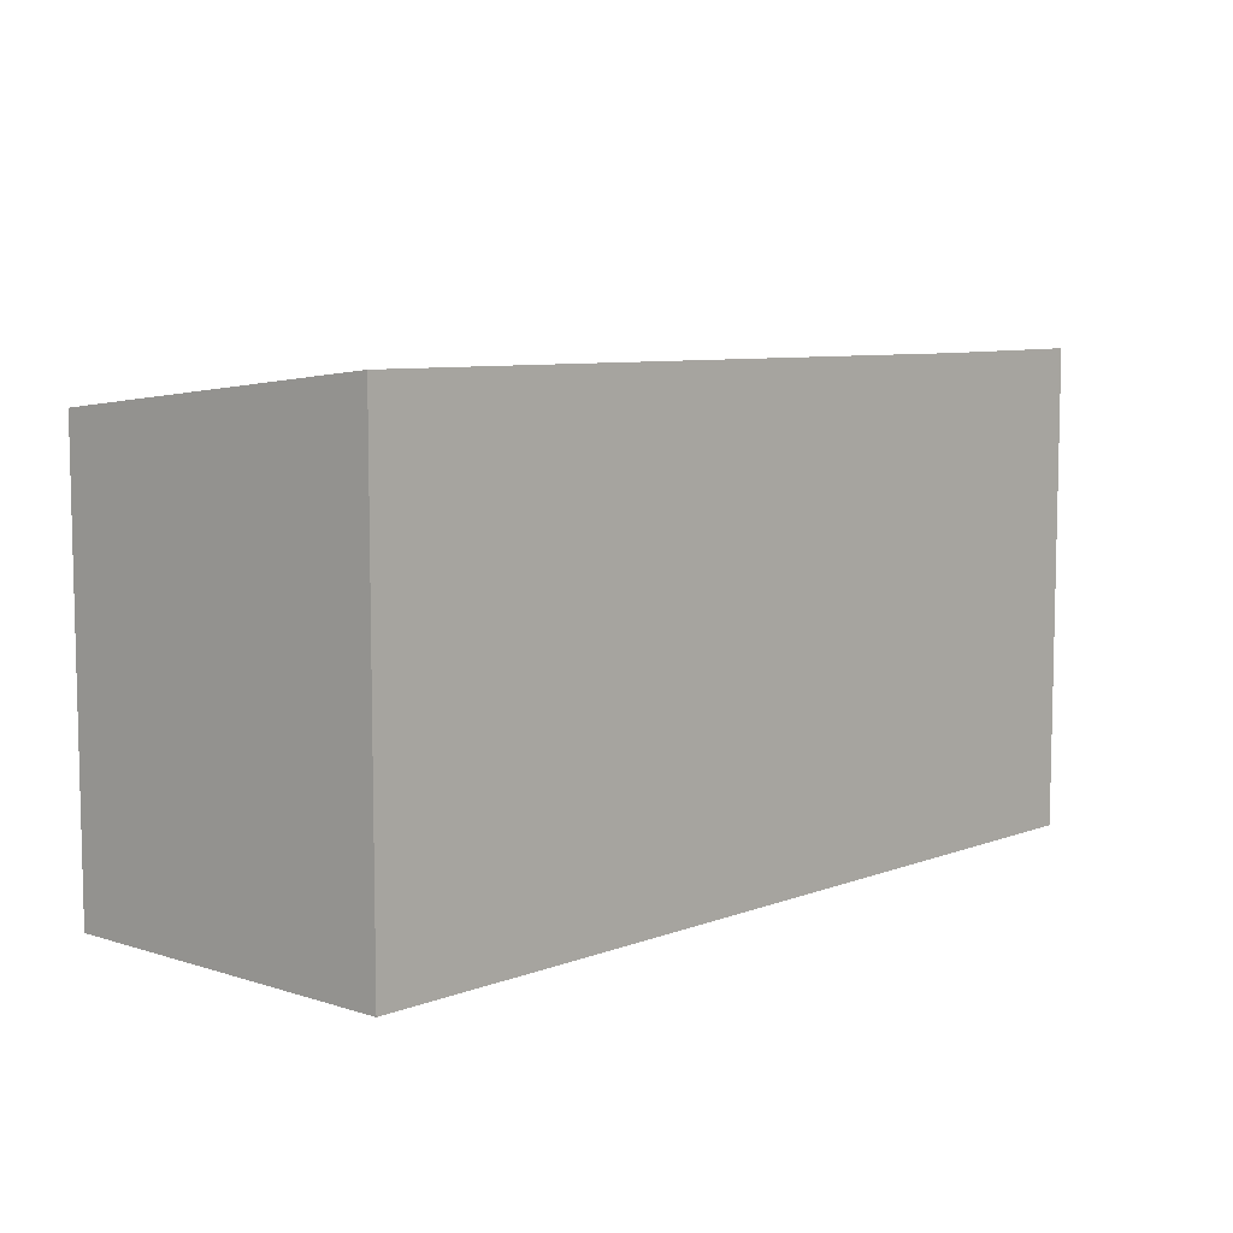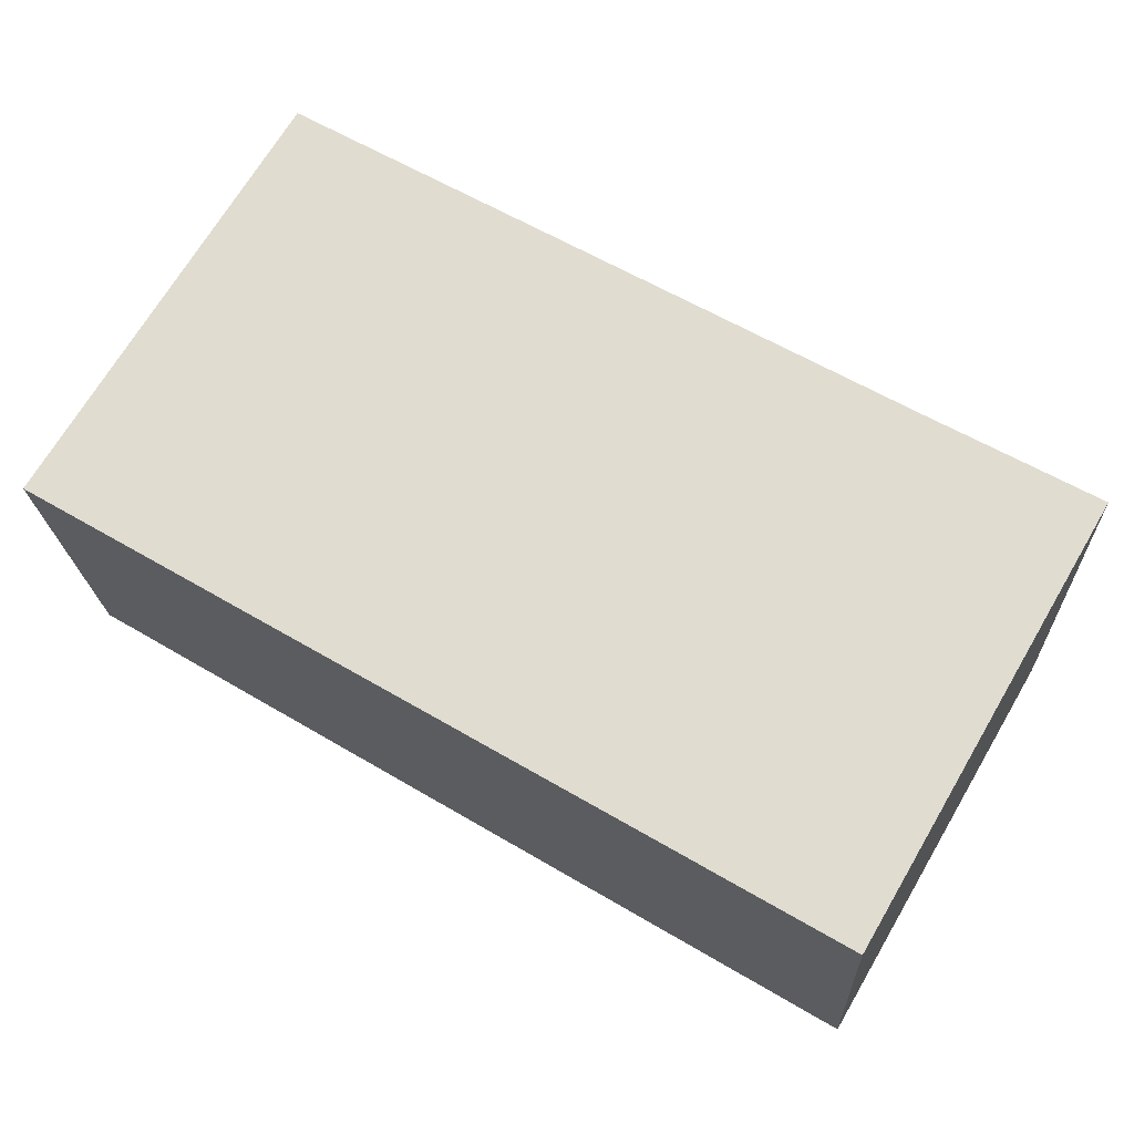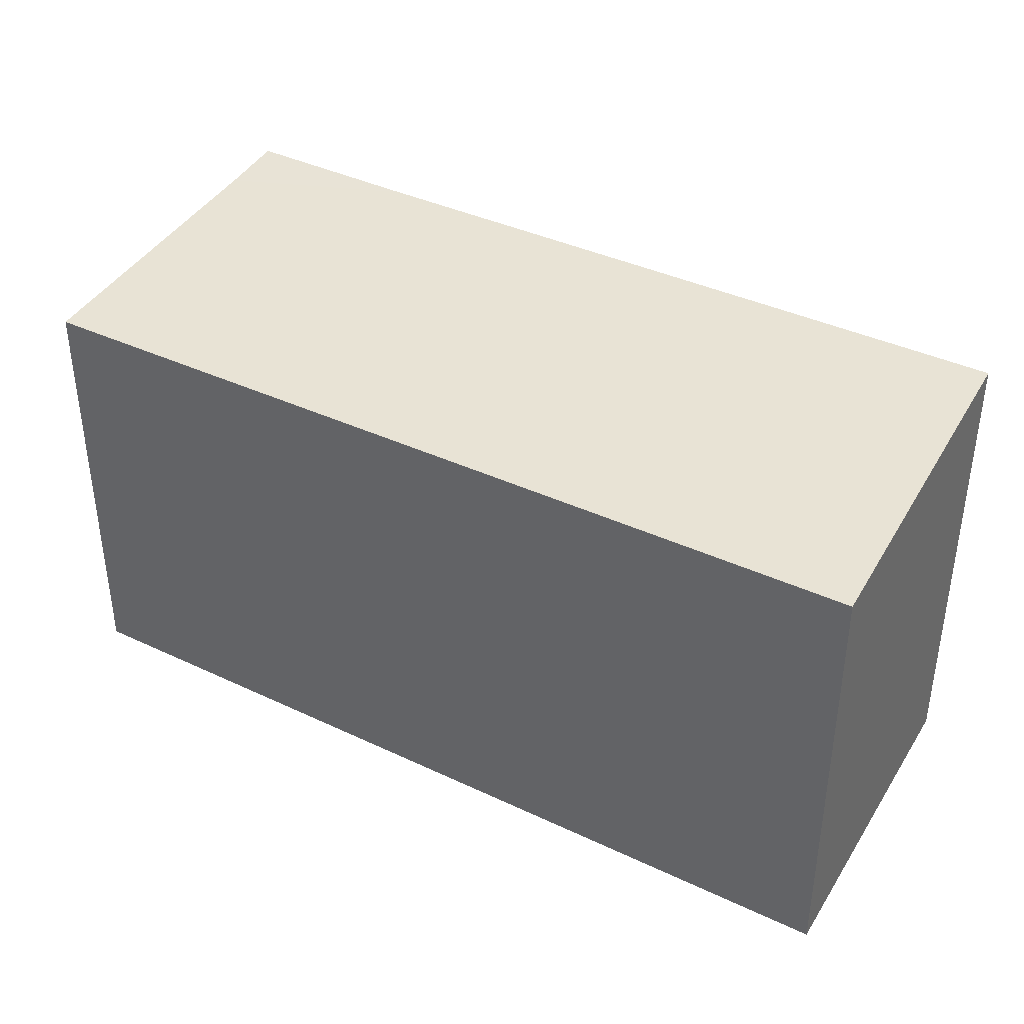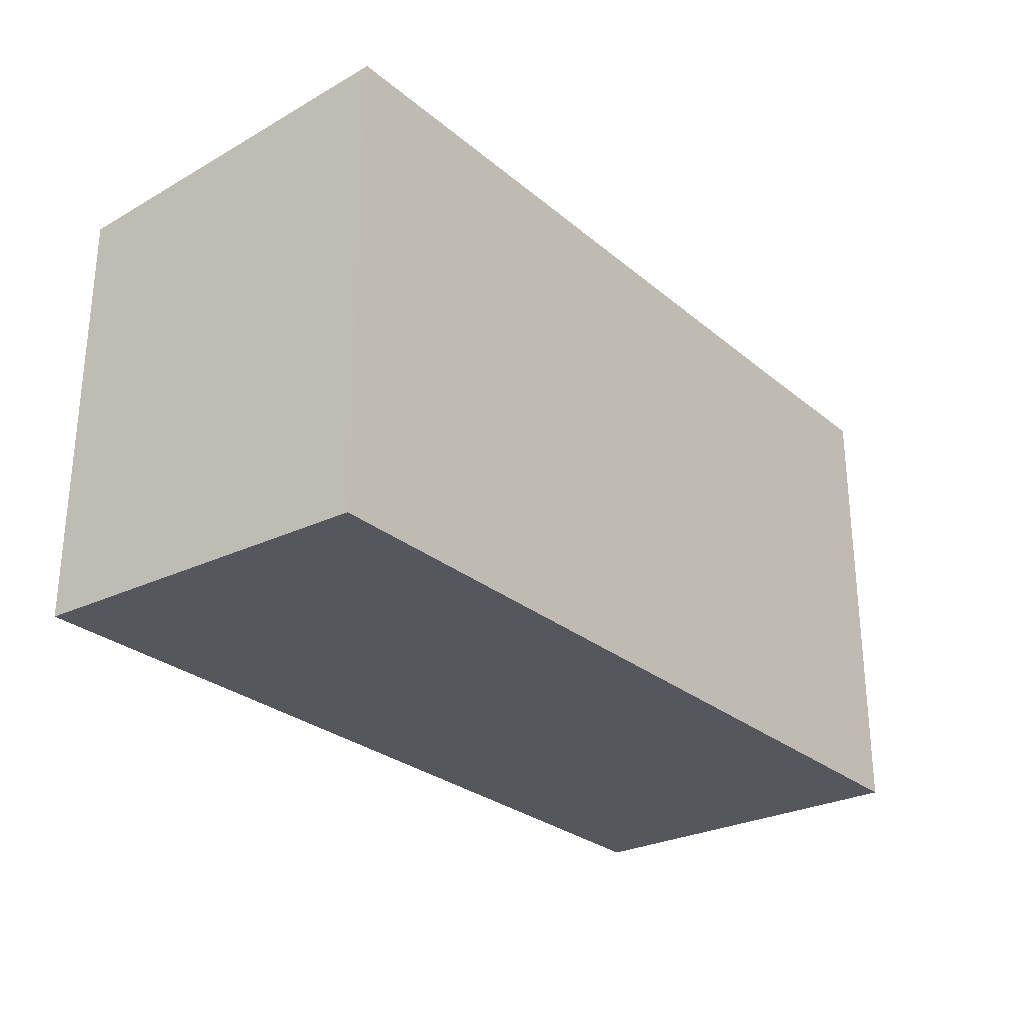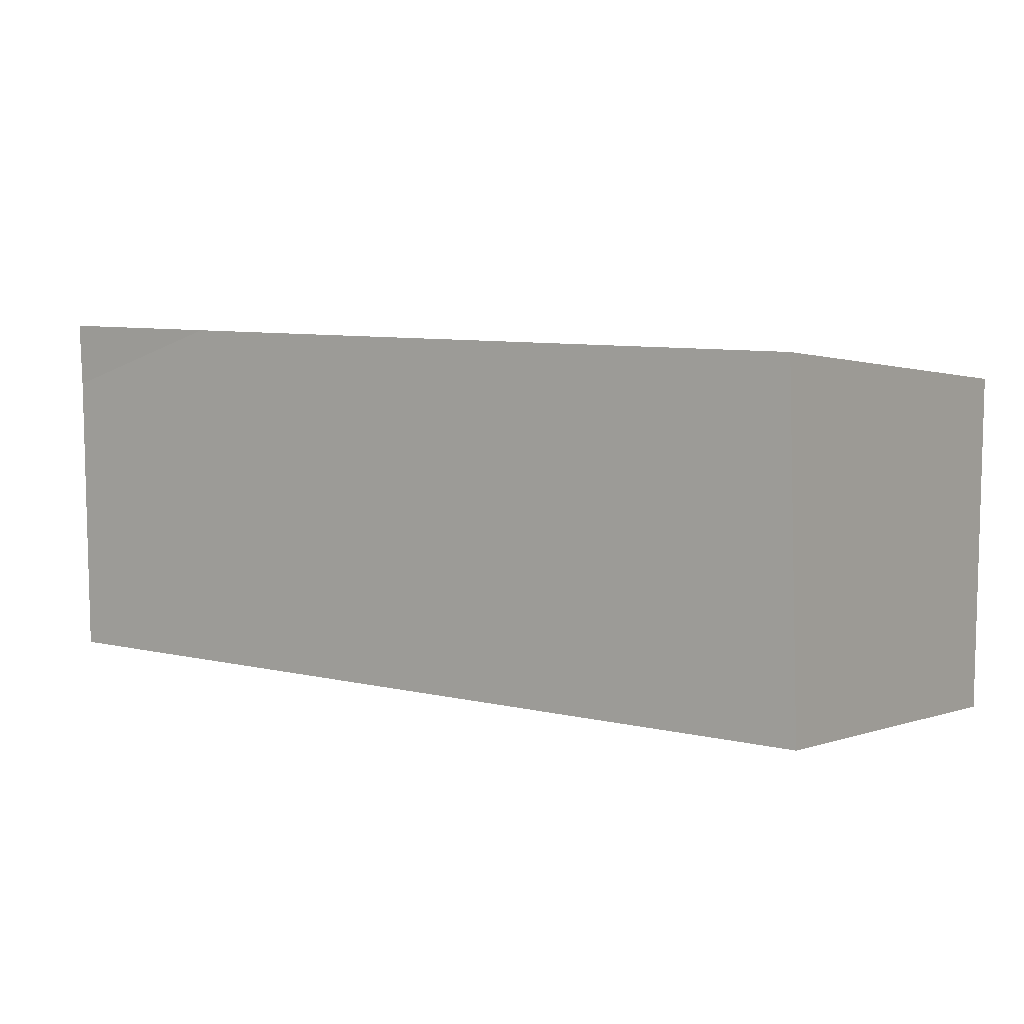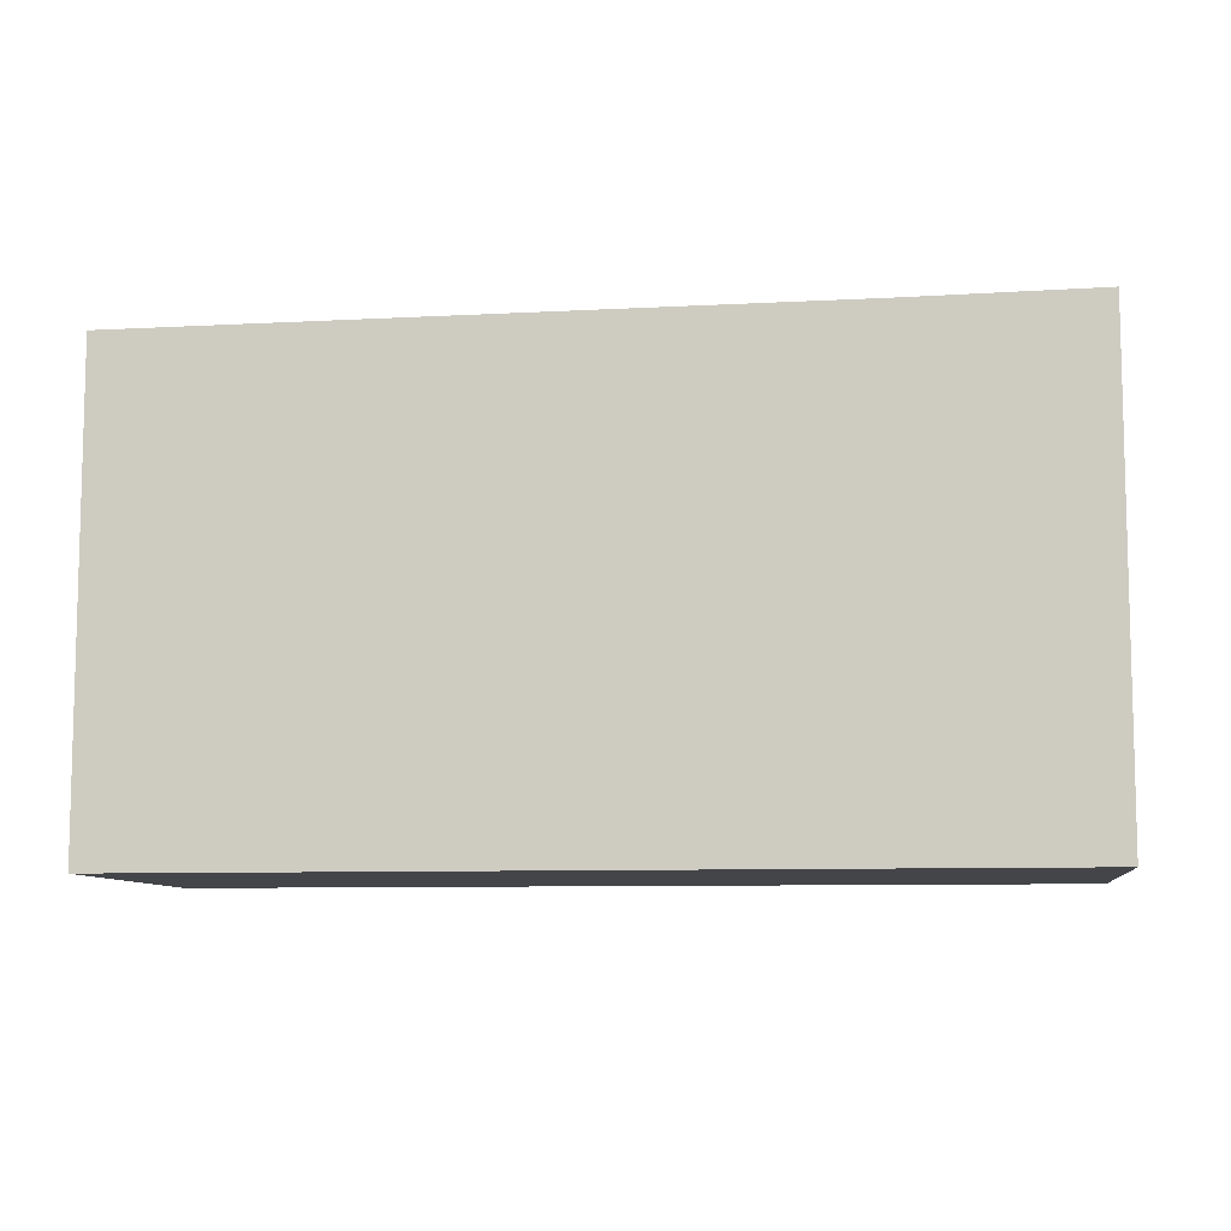
<metadata>
{"format":"obj","ext":"obj","renderer":"f3d","projection":"perspective","resolution":1024,"background":"white","views":[{"elev":7.6,"azim":-50.7,"up":"+Y"},{"elev":70.1,"azim":30.6,"up":"+Z"},{"elev":37.9,"azim":-152.8,"up":"+Y"},{"elev":-27.5,"azim":-55.8,"up":"+Y"},{"elev":0.5,"azim":-145.8,"up":"+Z"},{"elev":-8.6,"azim":3.8,"up":"+Y"}]}
</metadata>
<code>
v  4.758 3.226 0.357
v  6.015 3.238 0.451
v  6.045 3.18 0.009
v  0.081 2.967 -2.41
v  6.184 2.967 -2.007
v  0 3.221 1.972e-16
v  0.068 3.008 -2.024
v  0 0 0
v  4.758 -2.186e-17 0.357
v  6.015 -2.762e-17 0.451
v  6.184 1.229e-16 -2.007
v  6.045 -5.511e-19 0.009
v  0.081 1.476e-16 -2.41
v  0.068 1.239e-16 -2.024
g defaultobject
f 1 2 3
f 4 3 5
f 3 4 1
f 1 4 6
f 6 4 7
f 8 1 6
f 1 8 9
f 1 9 2
f 2 9 10
f 10 3 2
f 3 10 5
f 5 10 11
f 11 10 12
f 11 4 5
f 4 11 13
f 7 8 6
f 8 7 4
f 8 4 14
f 14 4 13
f 9 12 10
f 12 9 11
f 11 9 13
f 13 9 8
f 13 8 14

</code>
